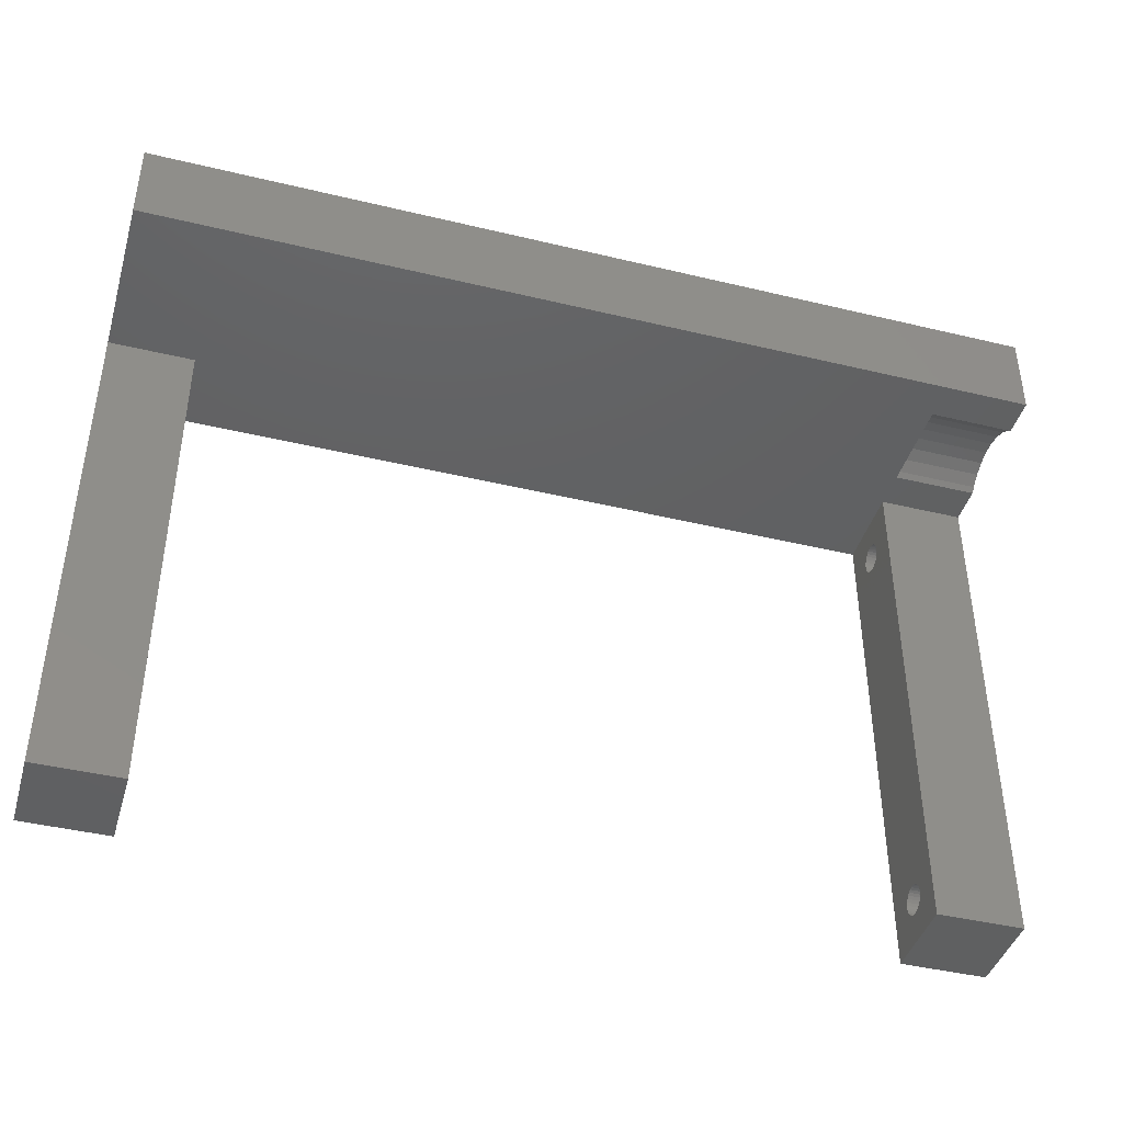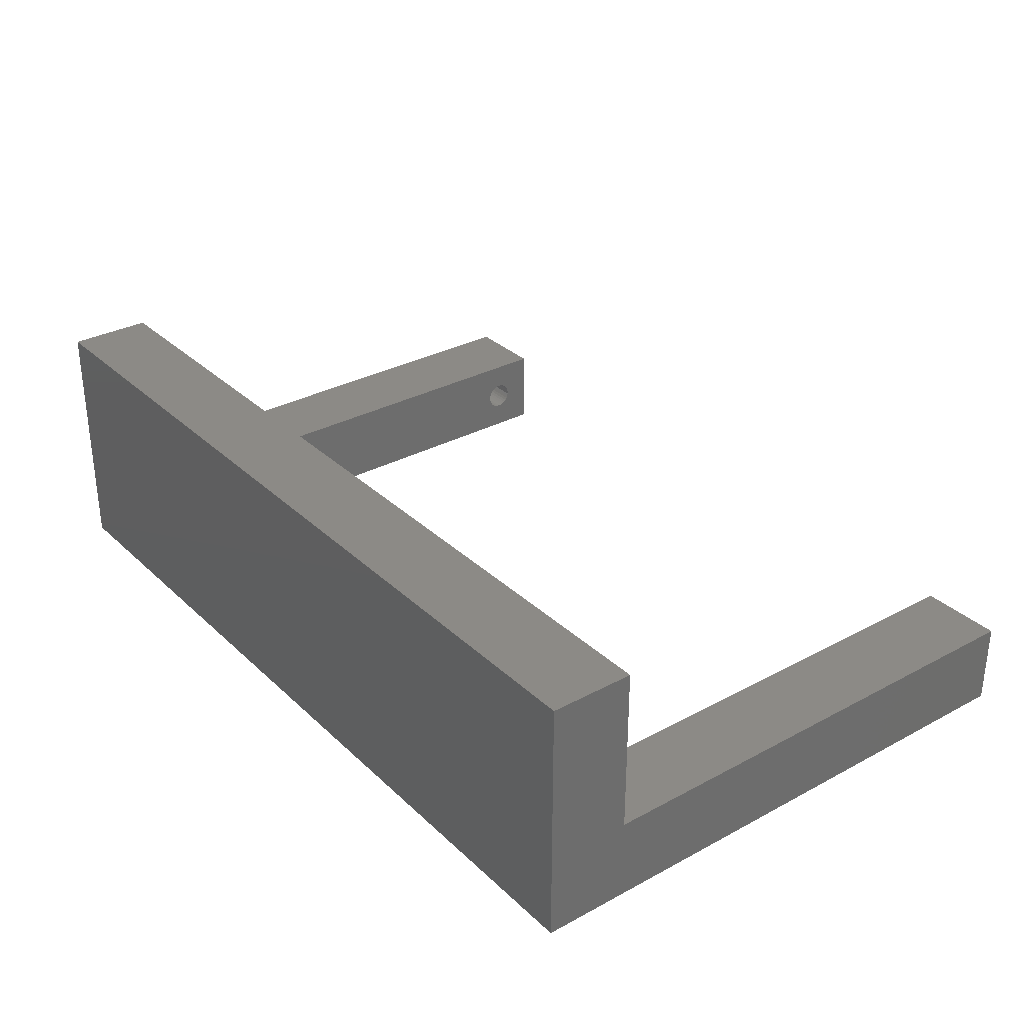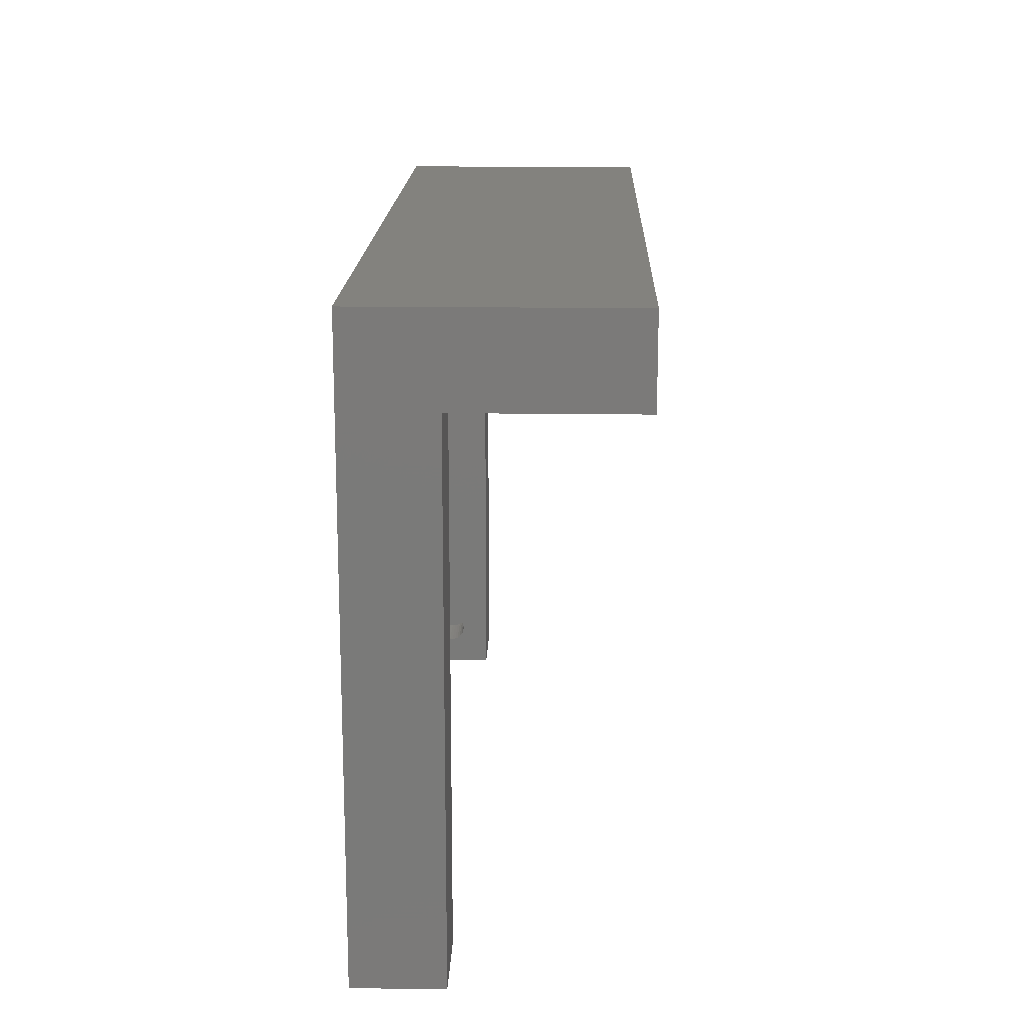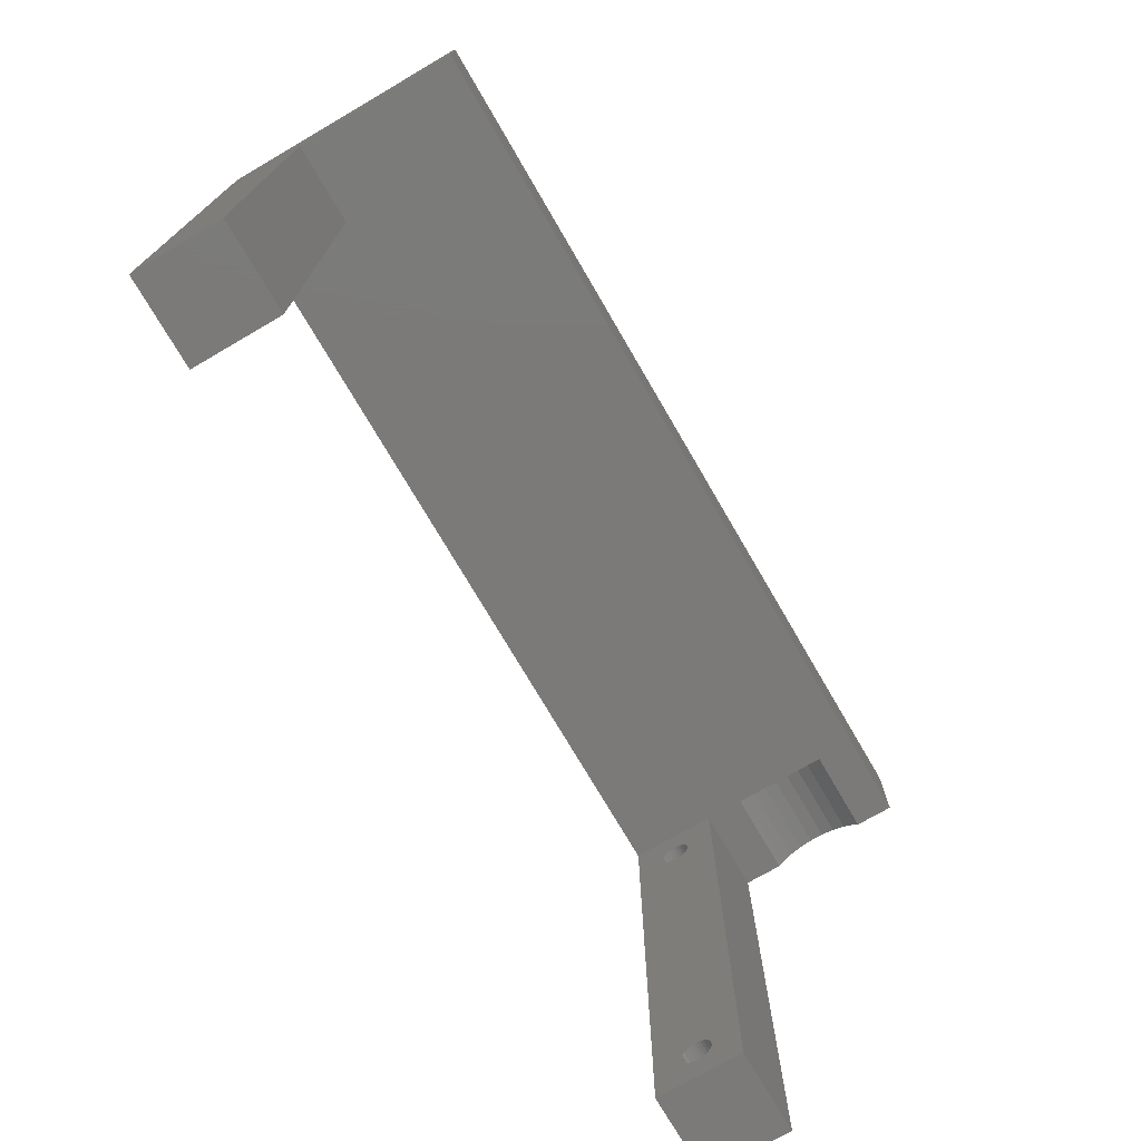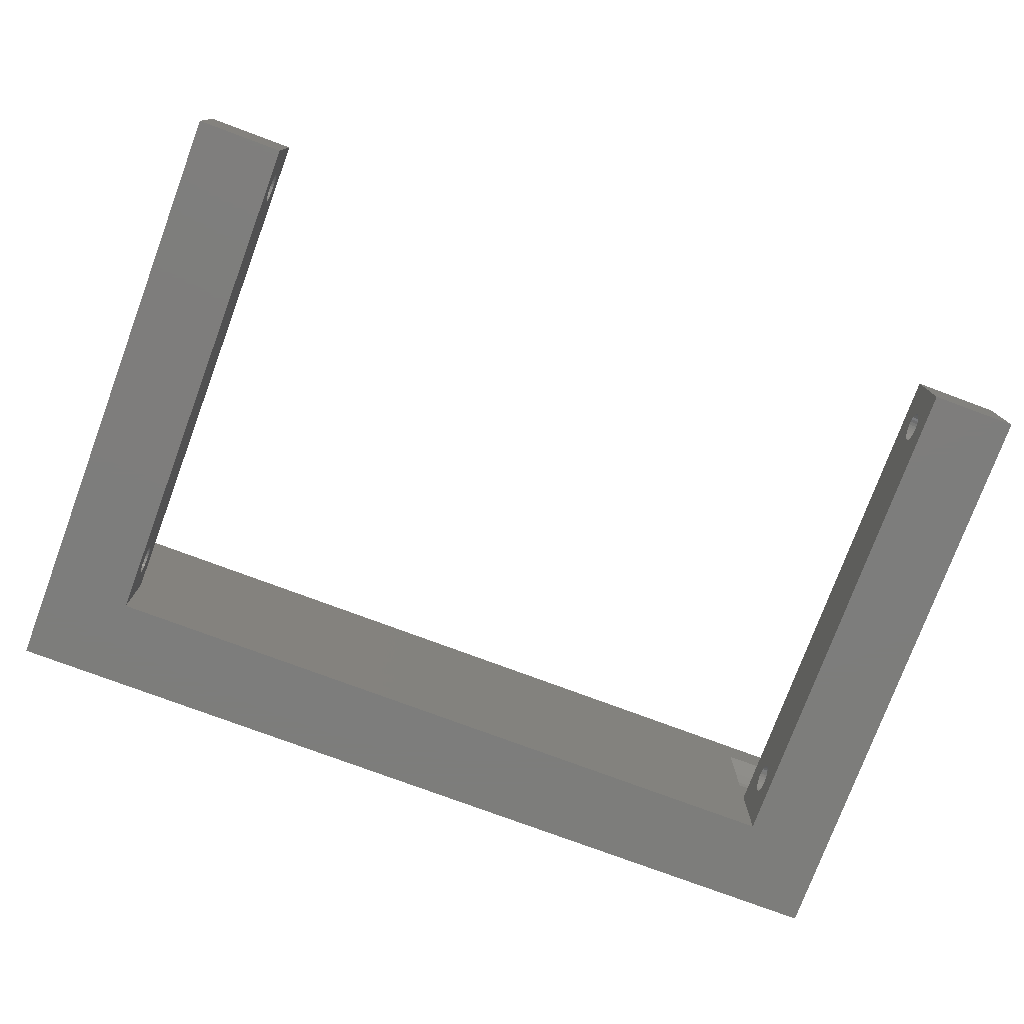
<metadata>
{"format":"stl","ext":"stl","renderer":"f3d","projection":"perspective","resolution":1024,"background":"white","views":[{"elev":-42.3,"azim":-16.1,"up":"+Y"},{"elev":31.3,"azim":-127.5,"up":"+Z"},{"elev":16.4,"azim":-88.3,"up":"+Y"},{"elev":-73.6,"azim":-59.8,"up":"+Y"},{"elev":-76.9,"azim":-20.4,"up":"+Z"}]}
</metadata>
<code>
# stl→obj: 282 verts, 560 faces
v 85 60 0
v 95 0 0
v 85 0 0
v 95 70 0
v -1.112e-23 60 0
v -10 70 0
v -10 60 0
v -7.348e-15 0 0
v -10 1.225e-15 0
v 95 62.46 19.22
v 95 70 30
v 95 62.46 20.78
v 95 62.13 22.32
v 95 61.5 23.75
v 95 60.57 25.02
v 95 60 30
v 95 60 25.53
v 95 62.13 17.68
v 95 61.5 16.25
v 95 60 10
v 95 60.57 14.98
v 95 60 14.47
v 95 0 10
v 85 56.74 4.817
v 85 60 10
v 85 56.66 4.459
v 85 56.52 4.125
v 85 56.3 3.829
v 85 56.03 3.584
v 85 55.71 3.401
v 85 55.36 3.288
v 85 55 3.25
v 85 54.64 3.288
v 85 54.29 3.401
v 85 5.712 3.401
v 85 53.26 4.817
v 85 6.74 4.817
v 85 53.26 5.183
v 85 53.34 4.459
v 85 6.664 4.459
v 85 53.48 4.125
v 85 6.516 4.125
v 85 53.7 3.829
v 85 6.301 3.829
v 85 53.97 3.584
v 85 6.029 3.584
v 85 5.364 3.288
v 85 3.26 4.817
v 85 3.26 5.183
v 85 3.336 4.459
v 85 3.484 4.125
v 85 3.7 3.829
v 85 3.971 3.584
v 85 4.288 3.401
v 85 4.636 3.288
v 85 5 3.25
v 85 56.74 5.183
v 85 56.66 5.541
v 85 56.52 5.875
v 85 56.3 6.171
v 85 56.03 6.416
v 85 55.71 6.599
v 85 55.36 6.712
v 85 55 6.75
v 85 54.64 6.712
v 85 54.29 6.599
v 85 5.712 6.599
v 85 53.97 6.416
v 85 6.74 5.183
v 85 53.34 5.541
v 85 6.664 5.541
v 85 53.48 5.875
v 85 6.516 5.875
v 85 53.7 6.171
v 85 6.301 6.171
v 85 6.029 6.416
v 85 0 10
v 85 5.364 6.712
v 85 5 6.75
v 85 3.336 5.541
v 85 4.636 6.712
v 85 4.288 6.599
v 85 3.971 6.416
v 85 3.7 6.171
v 85 3.484 5.875
v 91 5.712 3.401
v 91 6.029 3.584
v 91 5 3.25
v 91 5.364 3.288
v 91 5.364 6.712
v 91 5 6.75
v 91 3.26 4.817
v 91 3.26 5.183
v 91 6.301 6.171
v 91 6.516 5.875
v 91 6.664 5.541
v 91 4.288 3.401
v 91 4.636 3.288
v 91 3.971 3.584
v 91 6.029 6.416
v 91 5.712 6.599
v 91 6.74 5.183
v 91 3.336 4.459
v 91 6.74 4.817
v 91 6.664 4.459
v 91 3.7 3.829
v 91 3.484 4.125
v 91 3.971 6.416
v 91 3.7 6.171
v 91 6.516 4.125
v 91 6.301 3.829
v 91 4.636 6.712
v 91 4.288 6.599
v 91 3.484 5.875
v 91 3.336 5.541
v 91 55.71 3.401
v 91 56.03 3.584
v 91 55 3.25
v 91 55.36 3.288
v 91 55.36 6.712
v 91 55 6.75
v 91 53.26 4.817
v 91 53.26 5.183
v 91 56.3 6.171
v 91 56.52 5.875
v 91 56.66 5.541
v 91 54.29 3.401
v 91 54.64 3.288
v 91 53.97 3.584
v 91 56.03 6.416
v 91 55.71 6.599
v 91 56.74 5.183
v 91 53.34 4.459
v 91 56.74 4.817
v 91 56.66 4.459
v 91 53.7 3.829
v 91 53.48 4.125
v 91 53.97 6.416
v 91 53.7 6.171
v 91 56.52 4.125
v 91 56.3 3.829
v 91 54.64 6.712
v 91 54.29 6.599
v 91 53.48 5.875
v 91 53.34 5.541
v -10 60 3.674e-15
v -10 60 10
v -10 1.225e-15 10
v -1.112e-23 60 10
v -3.992e-16 56.74 5.183
v -4.085e-16 56.66 5.541
v -4.267e-16 56.52 5.875
v -4.531e-16 56.3 6.171
v -4.864e-16 56.03 6.416
v -5.252e-16 55.71 6.599
v -5.678e-16 55.36 6.712
v -6.123e-16 55 6.75
v -6.569e-16 54.64 6.712
v -6.995e-16 54.29 6.599
v -6.648e-15 5.712 6.599
v -8.255e-16 53.26 5.183
v -6.522e-15 6.74 5.183
v -8.255e-16 53.26 4.817
v -8.161e-16 53.34 5.541
v -6.532e-15 6.664 5.541
v -7.979e-16 53.48 5.875
v -6.55e-15 6.516 5.875
v -7.716e-16 53.7 6.171
v -6.576e-15 6.301 6.171
v -7.383e-16 53.97 6.416
v -6.61e-15 6.029 6.416
v -7.348e-15 0 10
v -6.691e-15 5.364 6.712
v -6.949e-15 3.26 5.183
v -6.949e-15 3.26 4.817
v -6.939e-15 3.336 5.541
v -6.921e-15 3.484 5.875
v -6.895e-15 3.7 6.171
v -6.862e-15 3.971 6.416
v -6.823e-15 4.288 6.599
v -6.78e-15 4.636 6.712
v -6.736e-15 5 6.75
v -3.992e-16 56.74 4.817
v -4.085e-16 56.66 4.459
v -4.267e-16 56.52 4.125
v -4.531e-16 56.3 3.829
v -4.864e-16 56.03 3.584
v -5.252e-16 55.71 3.401
v -5.678e-16 55.36 3.288
v -6.123e-16 55 3.25
v -6.569e-16 54.64 3.288
v -6.995e-16 54.29 3.401
v -6.648e-15 5.712 3.401
v -7.383e-16 53.97 3.584
v -6.522e-15 6.74 4.817
v -8.161e-16 53.34 4.459
v -6.532e-15 6.664 4.459
v -7.979e-16 53.48 4.125
v -6.55e-15 6.516 4.125
v -7.716e-16 53.7 3.829
v -6.576e-15 6.301 3.829
v -6.61e-15 6.029 3.584
v -6.691e-15 5.364 3.288
v -6.736e-15 5 3.25
v -6.939e-15 3.336 4.459
v -6.78e-15 4.636 3.288
v -6.823e-15 4.288 3.401
v -6.862e-15 3.971 3.584
v -6.895e-15 3.7 3.829
v -6.921e-15 3.484 4.125
v -6 54.29 3.401
v -6 53.97 3.584
v -6 55 3.25
v -6 54.64 3.288
v -6 54.64 6.712
v -6 55 6.75
v -6 56.74 4.817
v -6 56.74 5.183
v -6 53.7 6.171
v -6 53.48 5.875
v -6 53.34 5.541
v -6 55.71 3.401
v -6 55.36 3.288
v -6 56.03 3.584
v -6 53.97 6.416
v -6 54.29 6.599
v -6 53.26 5.183
v -6 56.66 4.459
v -6 53.26 4.817
v -6 53.34 4.459
v -6 56.3 3.829
v -6 56.52 4.125
v -6 56.03 6.416
v -6 56.3 6.171
v -6 56.66 5.541
v -6 56.52 5.875
v -6 55.71 6.599
v -6 55.36 6.712
v -6 53.7 3.829
v -6 53.48 4.125
v -6 4.288 3.401
v -6 3.971 3.584
v -6 5 3.25
v -6 4.636 3.288
v -6 4.636 6.712
v -6 5 6.75
v -6 6.74 4.817
v -6 6.74 5.183
v -6 3.7 6.171
v -6 3.484 5.875
v -6 3.336 5.541
v -6 5.712 3.401
v -6 5.364 3.288
v -6 6.029 3.584
v -6 3.971 6.416
v -6 4.288 6.599
v -6 3.26 5.183
v -6 6.664 4.459
v -6 3.26 4.817
v -6 3.336 4.459
v -6 6.301 3.829
v -6 6.516 4.125
v -6 6.029 6.416
v -6 6.301 6.171
v -6 6.664 5.541
v -6 6.516 5.875
v -6 5.712 6.599
v -6 5.364 6.712
v -6 3.7 3.829
v -6 3.484 4.125
v -10 60 30
v 85 60 25.53
v 85 60 14.47
v -10 70 30
v 85 62.13 22.32
v 85 62.46 19.22
v 85 62.46 20.78
v 85 62.13 17.68
v 85 61.5 23.75
v 85 60.57 25.02
v 85 61.5 16.25
v 85 60.57 14.98
f 1 2 3
f 2 1 4
f 5 4 1
f 5 6 4
f 7 5 8
f 7 8 9
f 5 7 6
f 10 11 12
f 11 13 12
f 11 14 13
f 11 15 14
f 16 15 11
f 15 16 17
f 11 10 4
f 18 4 10
f 19 4 18
f 20 19 21
f 20 21 22
f 19 20 4
f 2 20 23
f 20 2 4
f 1 24 25
f 1 26 24
f 1 27 26
f 1 28 27
f 1 29 28
f 1 30 29
f 1 31 30
f 1 32 31
f 1 33 32
f 1 34 33
f 35 34 1
f 36 37 38
f 39 37 36
f 40 39 41
f 42 41 43
f 44 43 45
f 34 35 45
f 39 40 37
f 41 42 40
f 43 44 42
f 45 46 44
f 45 35 46
f 3 35 1
f 35 3 47
f 48 3 49
f 50 3 48
f 51 3 50
f 52 3 51
f 53 3 52
f 54 3 53
f 55 3 54
f 56 3 55
f 47 3 56
f 57 25 24
f 58 25 57
f 59 25 58
f 60 25 59
f 61 25 60
f 62 25 61
f 63 25 62
f 64 25 63
f 65 25 64
f 66 25 65
f 67 66 68
f 69 38 37
f 38 69 70
f 71 70 69
f 70 71 72
f 73 72 71
f 72 73 74
f 75 74 73
f 74 75 68
f 76 68 75
f 67 68 76
f 66 67 25
f 77 67 78
f 77 78 79
f 77 49 3
f 49 77 80
f 67 77 25
f 81 77 79
f 82 77 81
f 83 77 82
f 84 77 83
f 85 77 84
f 80 77 85
f 3 23 77
f 23 3 2
f 25 23 20
f 23 25 77
f 46 86 87
f 86 46 35
f 47 88 89
f 88 47 56
f 79 90 91
f 90 79 78
f 92 49 93
f 49 92 48
f 73 94 75
f 94 73 95
f 71 95 73
f 95 71 96
f 55 97 98
f 97 55 54
f 56 98 88
f 98 56 55
f 54 99 97
f 99 54 53
f 35 89 86
f 89 35 47
f 67 100 101
f 100 67 76
f 76 94 100
f 94 76 75
f 78 101 90
f 101 78 67
f 69 96 71
f 96 69 102
f 103 48 92
f 48 103 50
f 40 104 37
f 104 40 105
f 37 102 69
f 102 37 104
f 106 51 107
f 51 106 52
f 53 106 99
f 106 53 52
f 84 108 109
f 108 84 83
f 105 102 104
f 105 96 102
f 110 96 105
f 110 95 96
f 111 95 110
f 111 94 95
f 87 94 111
f 87 100 94
f 86 100 87
f 86 101 100
f 89 101 86
f 89 90 101
f 88 90 89
f 88 91 90
f 98 91 88
f 98 112 91
f 97 112 98
f 97 113 112
f 99 113 97
f 99 108 113
f 106 108 99
f 106 109 108
f 107 109 106
f 107 114 109
f 103 114 107
f 103 115 114
f 92 115 103
f 115 92 93
f 107 50 103
f 50 107 51
f 44 87 111
f 87 44 46
f 42 105 40
f 105 42 110
f 44 110 42
f 110 44 111
f 93 80 115
f 80 93 49
f 83 113 108
f 113 83 82
f 82 112 113
f 112 82 81
f 81 91 112
f 91 81 79
f 115 85 114
f 85 115 80
f 114 84 109
f 84 114 85
f 29 116 117
f 116 29 30
f 31 118 119
f 118 31 32
f 64 120 121
f 120 64 63
f 122 38 123
f 38 122 36
f 59 124 60
f 124 59 125
f 58 125 59
f 125 58 126
f 33 127 128
f 127 33 34
f 32 128 118
f 128 32 33
f 34 129 127
f 129 34 45
f 30 119 116
f 119 30 31
f 62 130 131
f 130 62 61
f 61 124 130
f 124 61 60
f 63 131 120
f 131 63 62
f 57 126 58
f 126 57 132
f 133 36 122
f 36 133 39
f 26 134 24
f 134 26 135
f 24 132 57
f 132 24 134
f 136 41 137
f 41 136 43
f 45 136 129
f 136 45 43
f 74 138 139
f 138 74 68
f 135 132 134
f 135 126 132
f 140 126 135
f 140 125 126
f 141 125 140
f 141 124 125
f 117 124 141
f 117 130 124
f 116 130 117
f 116 131 130
f 119 131 116
f 119 120 131
f 118 120 119
f 118 121 120
f 128 121 118
f 128 142 121
f 127 142 128
f 127 143 142
f 129 143 127
f 129 138 143
f 136 138 129
f 136 139 138
f 137 139 136
f 137 144 139
f 133 144 137
f 133 145 144
f 122 145 133
f 145 122 123
f 137 39 133
f 39 137 41
f 28 117 141
f 117 28 29
f 27 135 26
f 135 27 140
f 28 140 27
f 140 28 141
f 123 70 145
f 70 123 38
f 68 143 138
f 143 68 66
f 66 142 143
f 142 66 65
f 65 121 142
f 121 65 64
f 145 72 144
f 72 145 70
f 144 74 139
f 74 144 72
f 9 146 7
f 146 9 147
f 147 9 148
f 149 150 5
f 149 151 150
f 149 152 151
f 149 153 152
f 149 154 153
f 149 155 154
f 149 156 155
f 149 157 156
f 149 158 157
f 149 159 158
f 160 159 149
f 161 162 163
f 164 162 161
f 165 164 166
f 167 166 168
f 169 168 170
f 159 160 170
f 164 165 162
f 166 167 165
f 168 169 167
f 170 171 169
f 170 160 171
f 172 160 149
f 160 172 173
f 174 172 175
f 176 172 174
f 177 172 176
f 178 172 177
f 179 172 178
f 180 172 179
f 181 172 180
f 182 172 181
f 173 172 182
f 183 5 150
f 184 5 183
f 185 5 184
f 186 5 185
f 187 5 186
f 188 5 187
f 189 5 188
f 190 5 189
f 191 5 190
f 192 5 191
f 193 192 194
f 195 163 162
f 163 195 196
f 197 196 195
f 196 197 198
f 199 198 197
f 198 199 200
f 201 200 199
f 200 201 194
f 202 194 201
f 193 194 202
f 192 193 5
f 8 193 203
f 8 203 204
f 8 175 172
f 175 8 205
f 193 8 5
f 206 8 204
f 207 8 206
f 208 8 207
f 209 8 208
f 210 8 209
f 205 8 210
f 9 172 148
f 172 9 8
f 147 172 149
f 172 147 148
f 211 194 192
f 194 211 212
f 213 191 190
f 191 213 214
f 215 157 158
f 157 215 216
f 217 150 218
f 150 217 183
f 166 219 168
f 219 166 220
f 164 220 166
f 220 164 221
f 222 189 188
f 189 222 223
f 223 190 189
f 190 223 213
f 224 188 187
f 188 224 222
f 214 192 191
f 192 214 211
f 225 159 170
f 159 225 226
f 219 170 168
f 170 219 225
f 226 158 159
f 158 226 215
f 161 221 164
f 221 161 227
f 228 183 217
f 183 228 184
f 196 229 163
f 229 196 230
f 163 227 161
f 227 163 229
f 231 185 232
f 185 231 186
f 231 187 186
f 187 231 224
f 233 153 154
f 153 233 234
f 235 217 218
f 235 228 217
f 236 228 235
f 236 232 228
f 234 232 236
f 234 231 232
f 233 231 234
f 233 224 231
f 237 224 233
f 237 222 224
f 238 222 237
f 238 223 222
f 216 223 238
f 216 213 223
f 215 213 216
f 215 214 213
f 226 214 215
f 226 211 214
f 225 211 226
f 225 212 211
f 219 212 225
f 219 239 212
f 220 239 219
f 220 240 239
f 221 240 220
f 221 230 240
f 227 230 221
f 230 227 229
f 232 184 228
f 184 232 185
f 212 200 194
f 200 212 239
f 198 230 196
f 230 198 240
f 200 240 198
f 240 200 239
f 218 151 235
f 151 218 150
f 237 154 155
f 154 237 233
f 238 155 156
f 155 238 237
f 216 156 157
f 156 216 238
f 235 152 236
f 152 235 151
f 236 153 234
f 153 236 152
f 241 208 207
f 208 241 242
f 243 206 204
f 206 243 244
f 245 182 181
f 182 245 246
f 247 162 248
f 162 247 195
f 177 249 178
f 249 177 250
f 176 250 177
f 250 176 251
f 252 203 193
f 203 252 253
f 253 204 203
f 204 253 243
f 254 193 202
f 193 254 252
f 244 207 206
f 207 244 241
f 255 180 179
f 180 255 256
f 249 179 178
f 179 249 255
f 256 181 180
f 181 256 245
f 174 251 176
f 251 174 257
f 258 195 247
f 195 258 197
f 205 259 175
f 259 205 260
f 175 257 174
f 257 175 259
f 261 199 262
f 199 261 201
f 261 202 201
f 202 261 254
f 263 169 171
f 169 263 264
f 265 247 248
f 265 258 247
f 266 258 265
f 266 262 258
f 264 262 266
f 264 261 262
f 263 261 264
f 263 254 261
f 267 254 263
f 267 252 254
f 268 252 267
f 268 253 252
f 246 253 268
f 246 243 253
f 245 243 246
f 245 244 243
f 256 244 245
f 256 241 244
f 255 241 256
f 255 242 241
f 249 242 255
f 249 269 242
f 250 269 249
f 250 270 269
f 251 270 250
f 251 260 270
f 257 260 251
f 260 257 259
f 262 197 258
f 197 262 199
f 242 209 208
f 209 242 269
f 210 260 205
f 260 210 270
f 209 270 210
f 270 209 269
f 248 165 265
f 165 248 162
f 267 171 160
f 171 267 263
f 268 160 173
f 160 268 267
f 246 173 182
f 173 246 268
f 265 167 266
f 167 265 165
f 266 169 264
f 169 266 167
f 5 25 149
f 25 5 1
f 271 272 16
f 149 272 271
f 149 271 147
f 272 149 273
f 25 273 149
f 273 25 22
f 22 25 20
f 16 272 17
f 147 274 146
f 274 147 271
f 274 16 11
f 16 274 271
f 146 6 7
f 6 146 274
f 6 274 11
f 4 6 11
f 275 276 277
f 275 278 276
f 272 275 279
f 275 272 278
f 272 279 280
f 273 278 272
f 278 273 281
f 281 273 282
f 279 15 280
f 15 279 14
f 275 14 279
f 14 275 13
f 282 22 21
f 22 282 273
f 278 10 276
f 10 278 18
f 282 19 281
f 19 282 21
f 272 15 17
f 15 272 280
f 277 13 275
f 13 277 12
f 276 12 277
f 12 276 10
f 281 18 278
f 18 281 19

</code>
